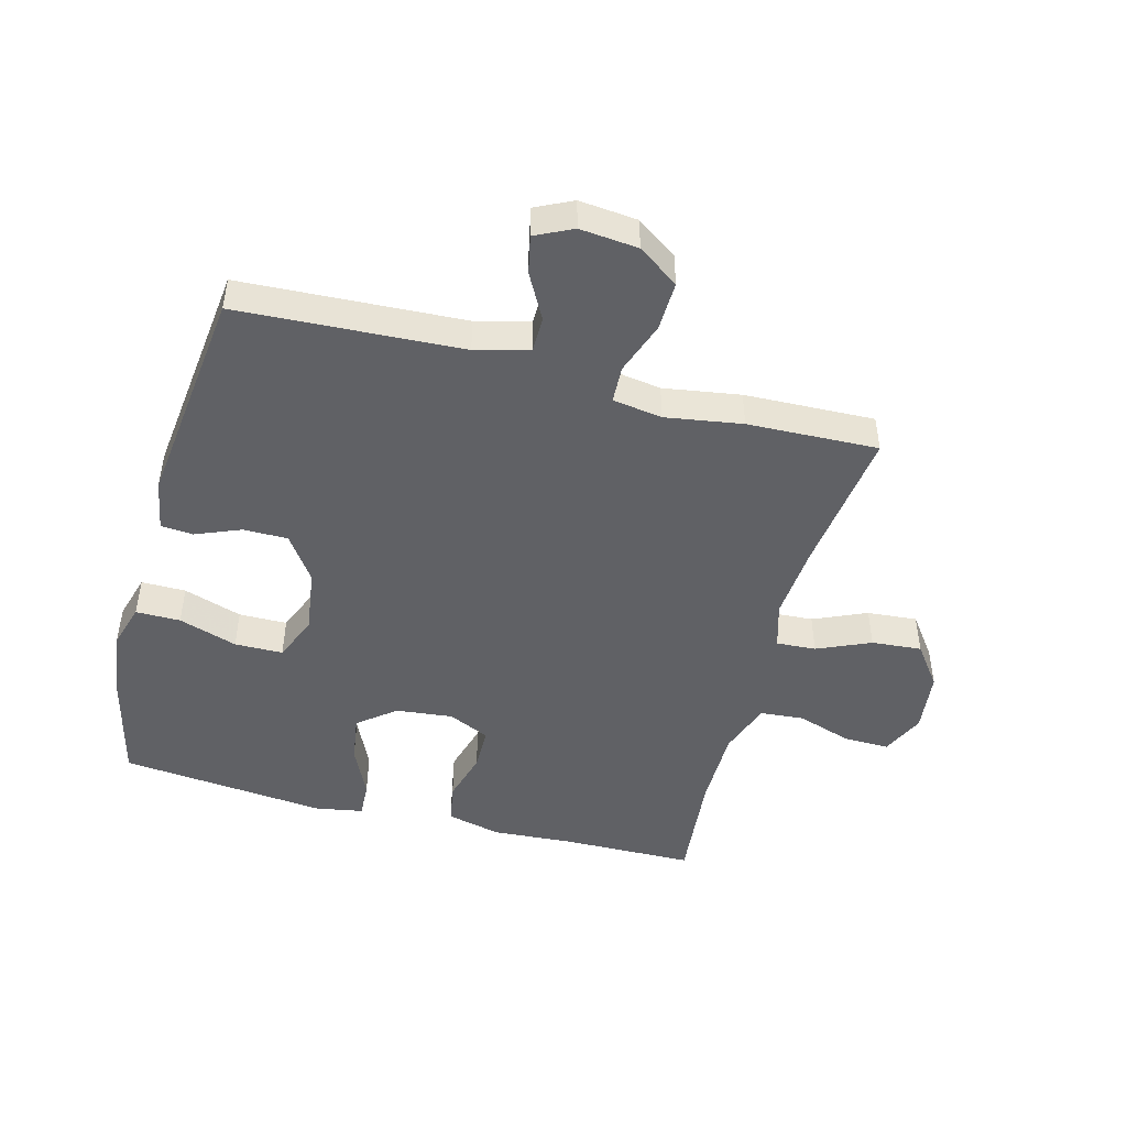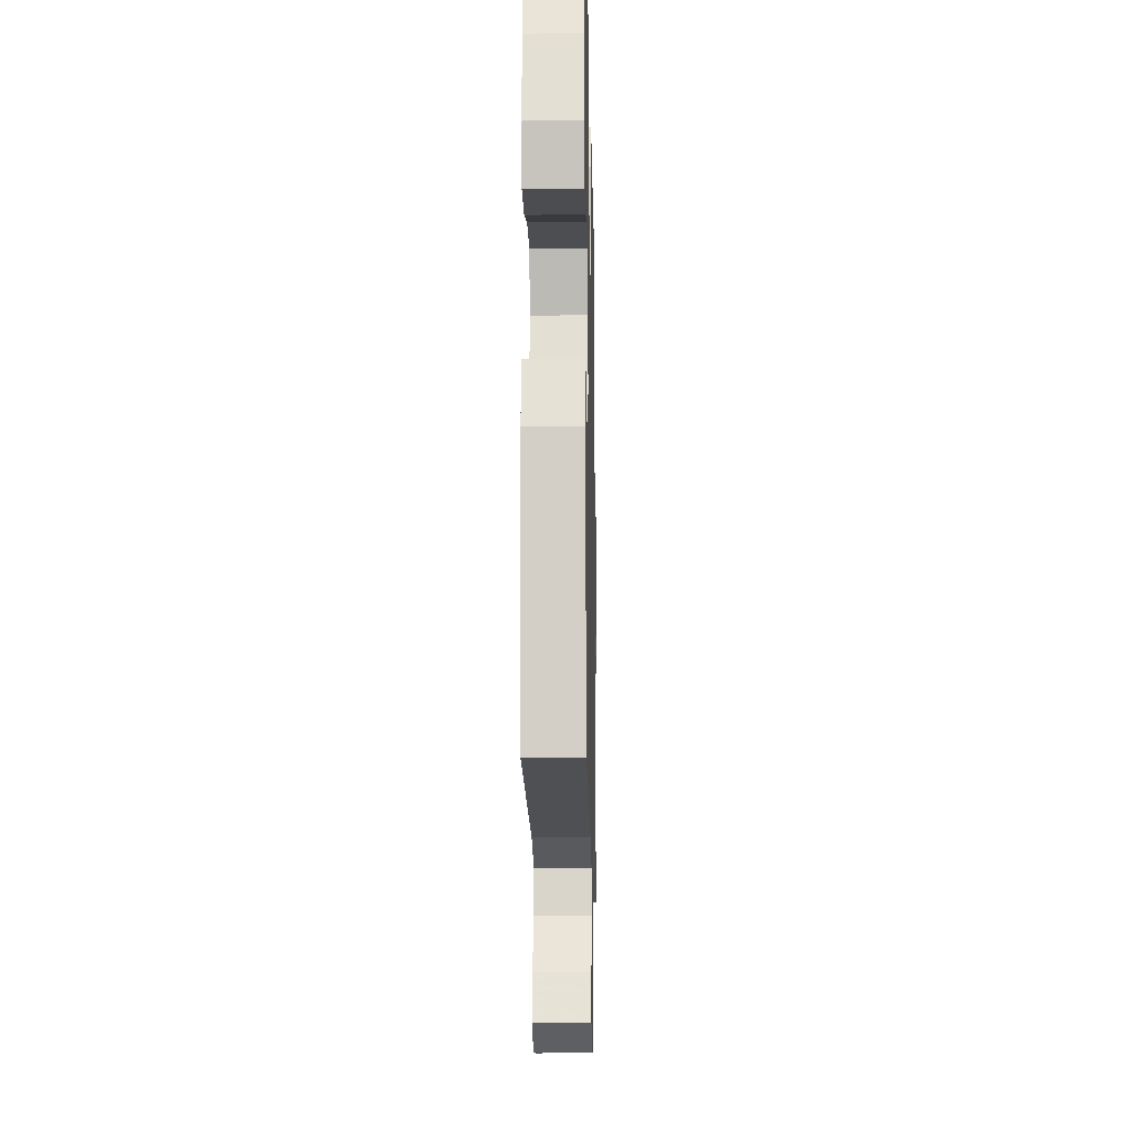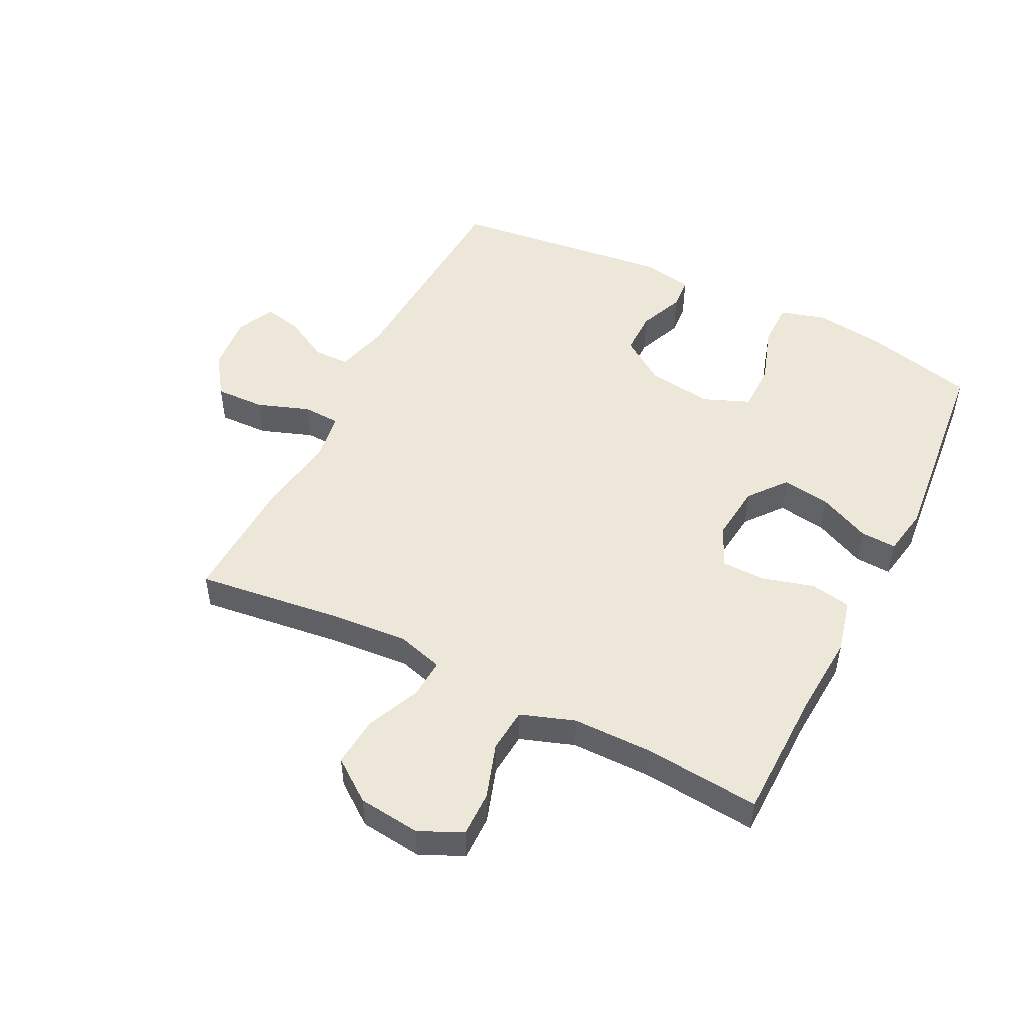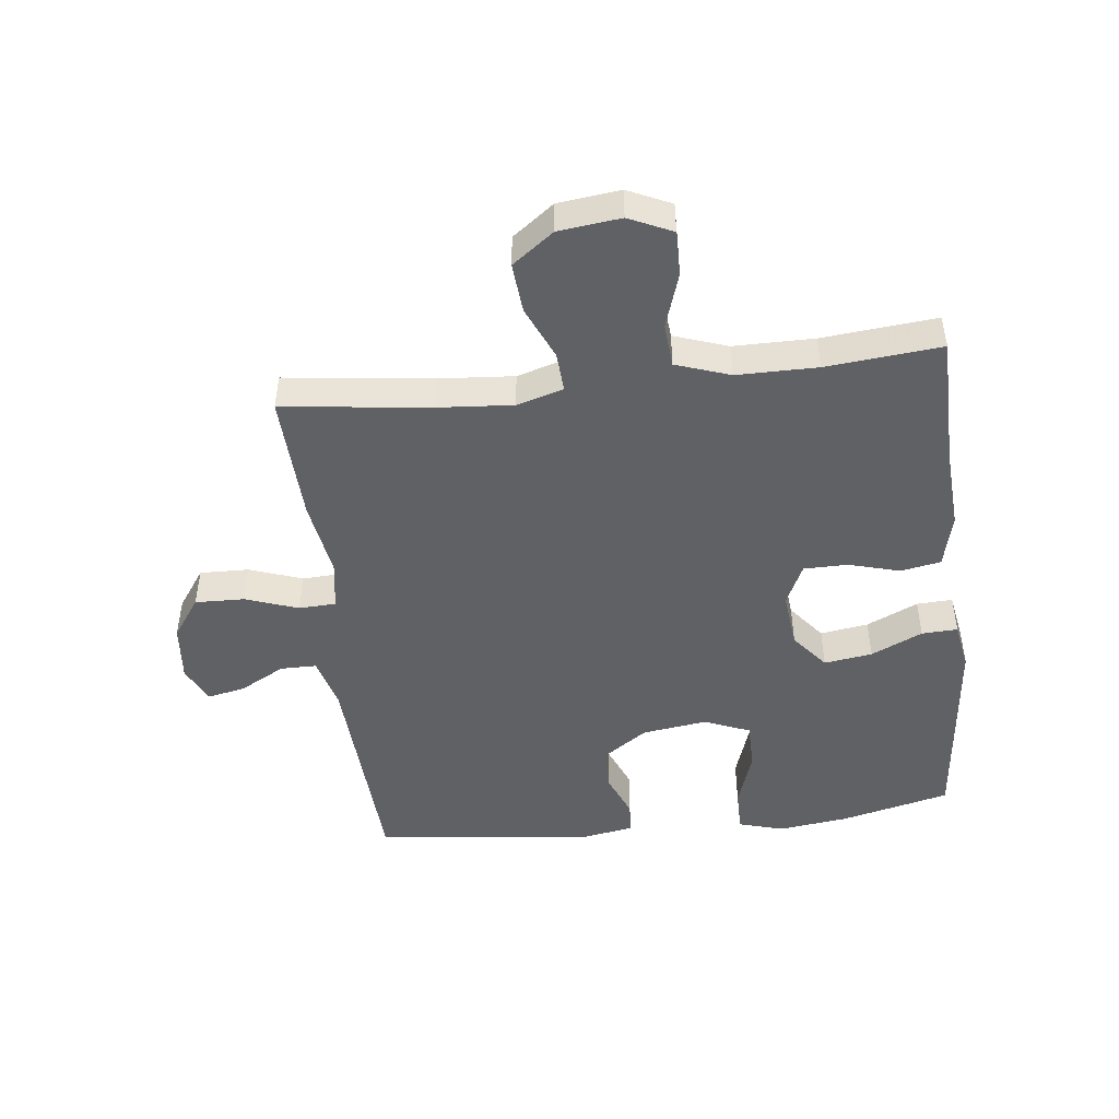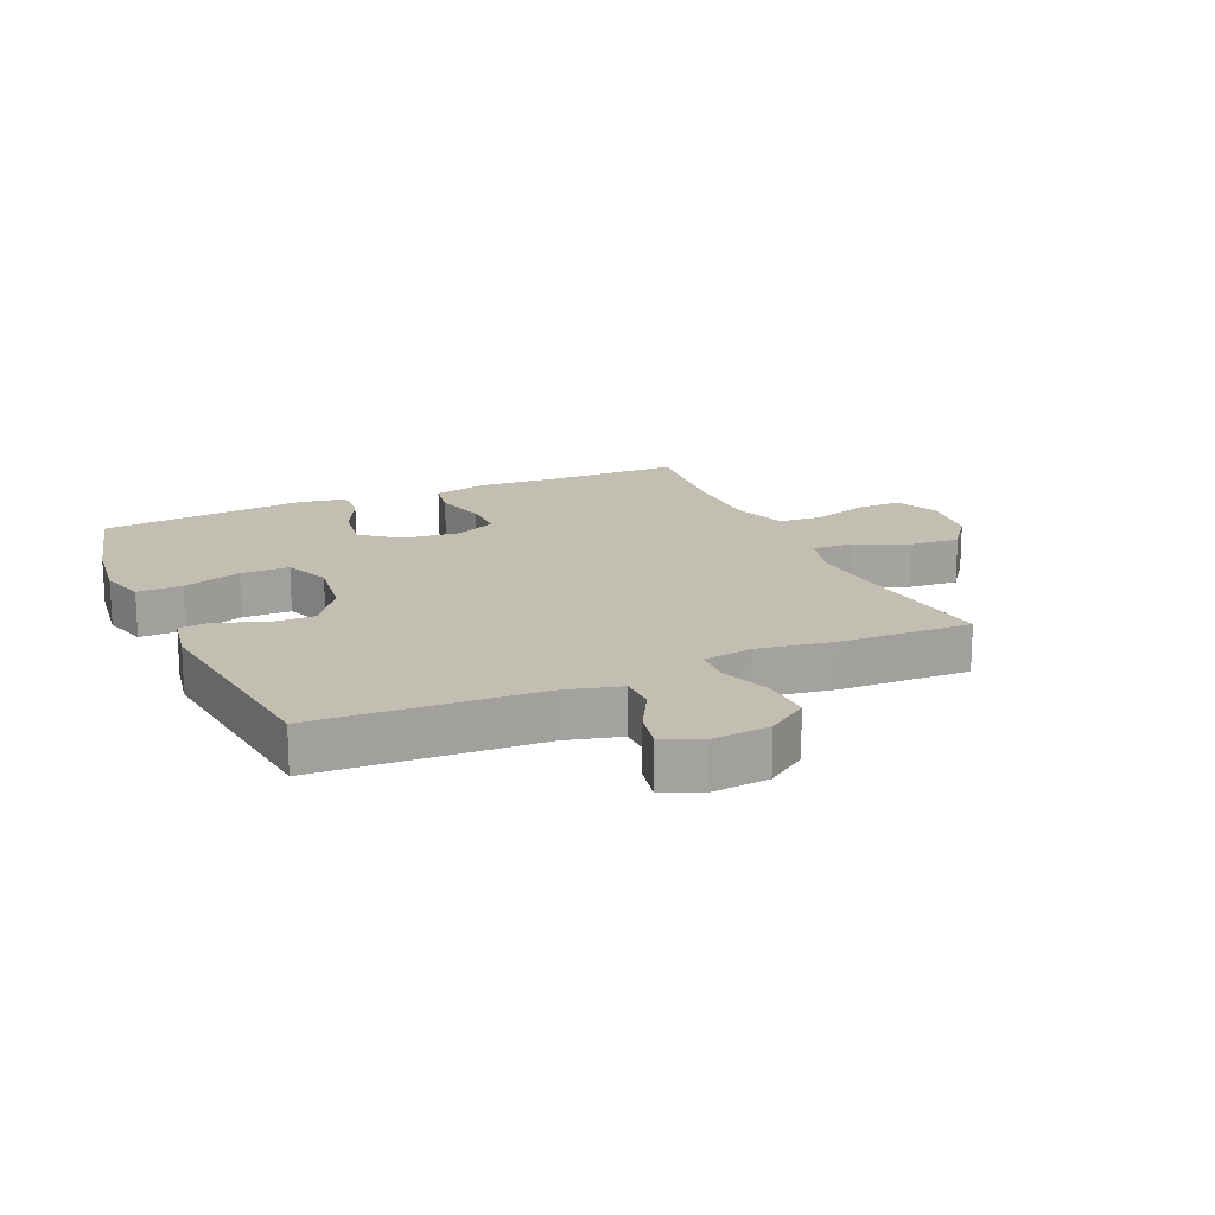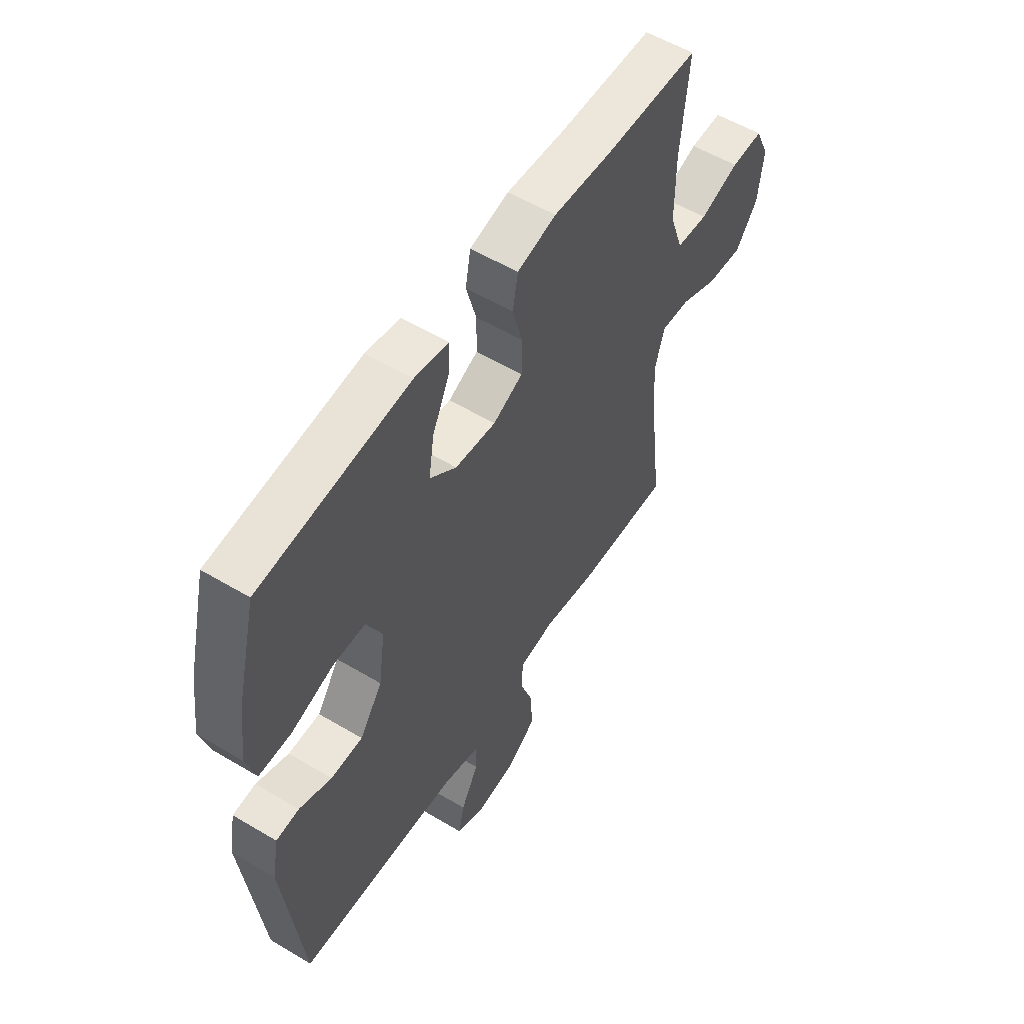
<metadata>
{"format":"obj","ext":"obj","renderer":"f3d","projection":"perspective","resolution":1024,"background":"white","views":[{"elev":-47.2,"azim":164.9,"up":"+Y"},{"elev":-15.8,"azim":91.2,"up":"+Z"},{"elev":49.7,"azim":-63.5,"up":"+Y"},{"elev":-47.1,"azim":-83.5,"up":"+Y"},{"elev":17.3,"azim":155.9,"up":"+Y"},{"elev":55.8,"azim":122.1,"up":"+Z"}]}
</metadata>
<code>
v -0.5 0.07 -0.5
v -0.471 0.07 -0.262
v -0.462 0.07 -0.141
v -0.484 0.07 -0.066
v -0.548 0.07 -0.07
v -0.634 0.07 -0.108
v -0.715 0.07 -0.115
v -0.765 0.07 -0.048
v -0.777 0.07 0.052
v -0.745 0.07 0.122
v -0.672 0.07 0.121
v -0.583 0.07 0.092
v -0.512 0.07 0.098
v -0.482 0.07 0.185
v -0.482 0.07 0.315
v -0.5 0.07 0.5
v -0.287 0.07 0.504
v -0.155 0.07 0.513
v -0.067 0.07 0.492
v -0.055 0.07 0.427
v -0.078 0.07 0.344
v -0.077 0.07 0.273
v -0.01 0.07 0.242
v 0.082 0.07 0.252
v 0.142 0.07 0.3
v 0.13 0.07 0.378
v 0.091 0.07 0.461
v 0.088 0.07 0.519
v 0.165 0.07 0.533
v 0.5 0.07 0.5
v 0.544 0.07 0.323
v 0.559 0.07 0.209
v 0.538 0.07 0.136
v 0.466 0.07 0.136
v 0.371 0.07 0.167
v 0.293 0.07 0.166
v 0.263 0.07 0.092
v 0.278 0.07 -0.013
v 0.329 0.07 -0.086
v 0.401 0.07 -0.086
v 0.474 0.07 -0.056
v 0.526 0.07 -0.06
v 0.541 0.07 -0.143
v 0.5 0.07 -0.5
v 0.139 0.07 -0.52
v 0.053 0.07 -0.543
v 0.053 0.07 -0.601
v 0.093 0.07 -0.674
v 0.106 0.07 -0.735
v 0.046 0.07 -0.764
v -0.048 0.07 -0.755
v -0.114 0.07 -0.709
v -0.112 0.07 -0.629
v -0.082 0.07 -0.544
v -0.085 0.07 -0.484
v -0.165 0.07 -0.472
v -0.289 0.07 -0.492
v -0.5 0 -0.5
v -0.471 0 -0.262
v -0.462 0 -0.141
v -0.484 0 -0.066
v -0.548 0 -0.07
v -0.634 0 -0.108
v -0.715 0 -0.115
v -0.765 0 -0.048
v -0.777 0 0.052
v -0.745 0 0.122
v -0.672 0 0.121
v -0.583 0 0.092
v -0.512 0 0.098
v -0.482 0 0.185
v -0.482 0 0.315
v -0.5 0 0.5
v -0.287 0 0.504
v -0.155 0 0.513
v -0.067 0 0.492
v -0.055 0 0.427
v -0.078 0 0.344
v -0.077 0 0.273
v -0.01 0 0.242
v 0.082 0 0.252
v 0.142 0 0.3
v 0.13 0 0.378
v 0.091 0 0.461
v 0.088 0 0.519
v 0.165 0 0.533
v 0.5 0 0.5
v 0.544 0 0.323
v 0.559 0 0.209
v 0.538 0 0.136
v 0.466 0 0.136
v 0.371 0 0.167
v 0.293 0 0.166
v 0.263 0 0.092
v 0.278 0 -0.013
v 0.329 0 -0.086
v 0.401 0 -0.086
v 0.474 0 -0.056
v 0.526 0 -0.06
v 0.541 0 -0.143
v 0.5 0 -0.5
v 0.139 0 -0.52
v 0.053 0 -0.543
v 0.053 0 -0.601
v 0.093 0 -0.674
v 0.106 0 -0.735
v 0.046 0 -0.764
v -0.048 0 -0.755
v -0.114 0 -0.709
v -0.112 0 -0.629
v -0.082 0 -0.544
v -0.085 0 -0.484
v -0.165 0 -0.472
v -0.289 0 -0.492
f 56 57 1 2
f 55 56 2 3
f 52 53 54
f 51 52 54
f 50 51 54
f 49 50 54
f 48 49 54
f 47 48 54
f 46 47 54 55
f 55 3 4
f 46 55 4
f 45 46 4
f 43 44 45
f 42 43 45
f 41 42 45
f 40 41 45
f 39 40 45
f 38 39 45 4
f 33 34 35
f 32 33 35
f 31 32 35
f 30 31 35
f 29 30 35
f 28 29 35
f 27 28 35
f 26 27 35
f 25 26 35 36
f 24 25 36 37
f 19 20 21
f 18 19 21
f 17 18 21
f 17 21 22
f 16 17 22
f 15 16 22
f 14 15 22 23
f 10 11 12
f 9 10 12
f 8 9 12
f 7 8 12
f 6 7 12
f 5 6 12
f 5 12 13
f 24 37 38
f 23 24 38
f 14 23 38
f 13 14 38
f 5 13 38
f 4 5 38
f 59 58 114 113
f 60 59 113 112
f 111 110 109
f 111 109 108
f 111 108 107
f 111 107 106
f 111 106 105
f 111 105 104
f 112 111 104 103
f 61 60 112
f 61 112 103
f 61 103 102
f 102 101 100
f 102 100 99
f 102 99 98
f 102 98 97
f 102 97 96
f 61 102 96 95
f 92 91 90
f 92 90 89
f 92 89 88
f 92 88 87
f 92 87 86
f 92 86 85
f 92 85 84
f 92 84 83
f 93 92 83 82
f 94 93 82 81
f 78 77 76
f 78 76 75
f 78 75 74
f 79 78 74
f 79 74 73
f 79 73 72
f 80 79 72 71
f 69 68 67
f 69 67 66
f 69 66 65
f 69 65 64
f 69 64 63
f 69 63 62
f 70 69 62
f 95 94 81
f 95 81 80
f 95 80 71
f 95 71 70
f 95 70 62
f 95 62 61
f 1 58 59 2
f 2 59 60 3
f 3 60 61 4
f 4 61 62 5
f 5 62 63 6
f 6 63 64 7
f 7 64 65 8
f 8 65 66 9
f 9 66 67 10
f 10 67 68 11
f 11 68 69 12
f 12 69 70 13
f 13 70 71 14
f 14 71 72 15
f 15 72 73 16
f 16 73 74 17
f 17 74 75 18
f 18 75 76 19
f 19 76 77 20
f 20 77 78 21
f 21 78 79 22
f 22 79 80 23
f 23 80 81 24
f 24 81 82 25
f 25 82 83 26
f 26 83 84 27
f 27 84 85 28
f 28 85 86 29
f 29 86 87 30
f 30 87 88 31
f 31 88 89 32
f 32 89 90 33
f 33 90 91 34
f 34 91 92 35
f 35 92 93 36
f 36 93 94 37
f 37 94 95 38
f 38 95 96 39
f 39 96 97 40
f 40 97 98 41
f 41 98 99 42
f 42 99 100 43
f 43 100 101 44
f 44 101 102 45
f 45 102 103 46
f 46 103 104 47
f 47 104 105 48
f 48 105 106 49
f 49 106 107 50
f 50 107 108 51
f 51 108 109 52
f 52 109 110 53
f 53 110 111 54
f 54 111 112 55
f 55 112 113 56
f 56 113 114 57
f 57 114 58 1

</code>
